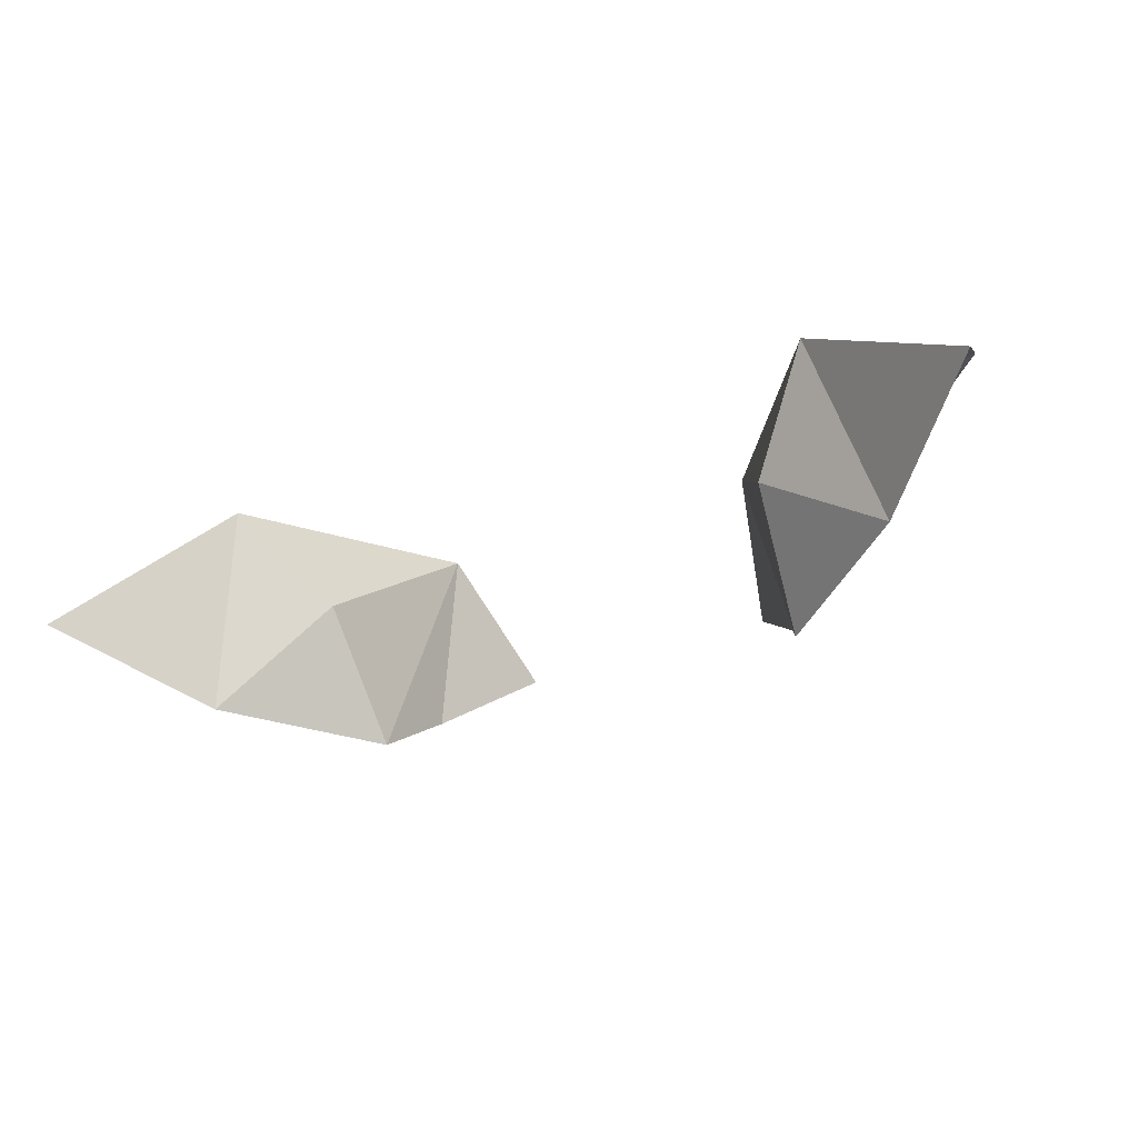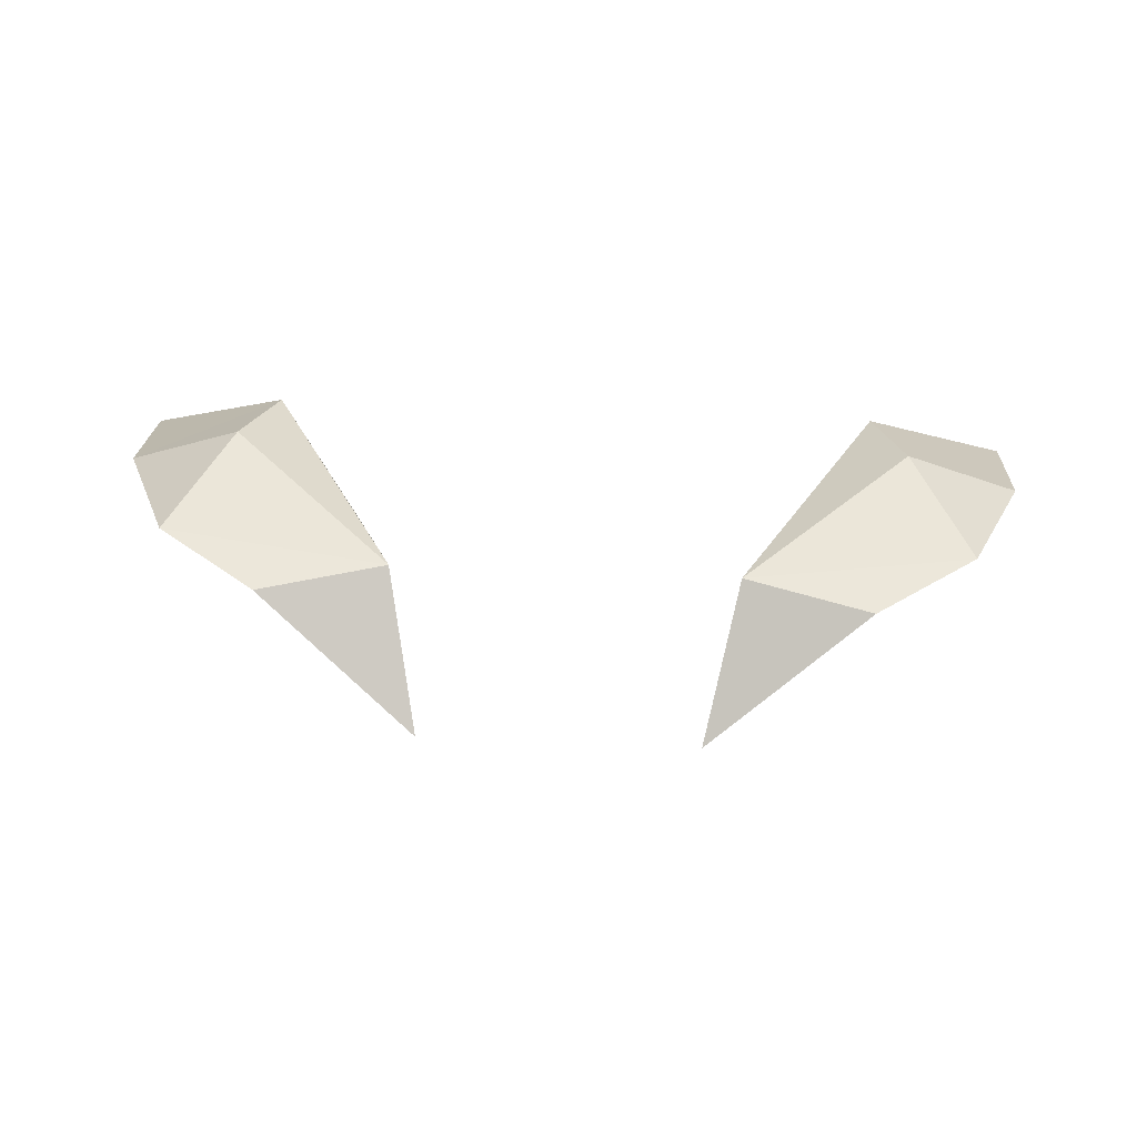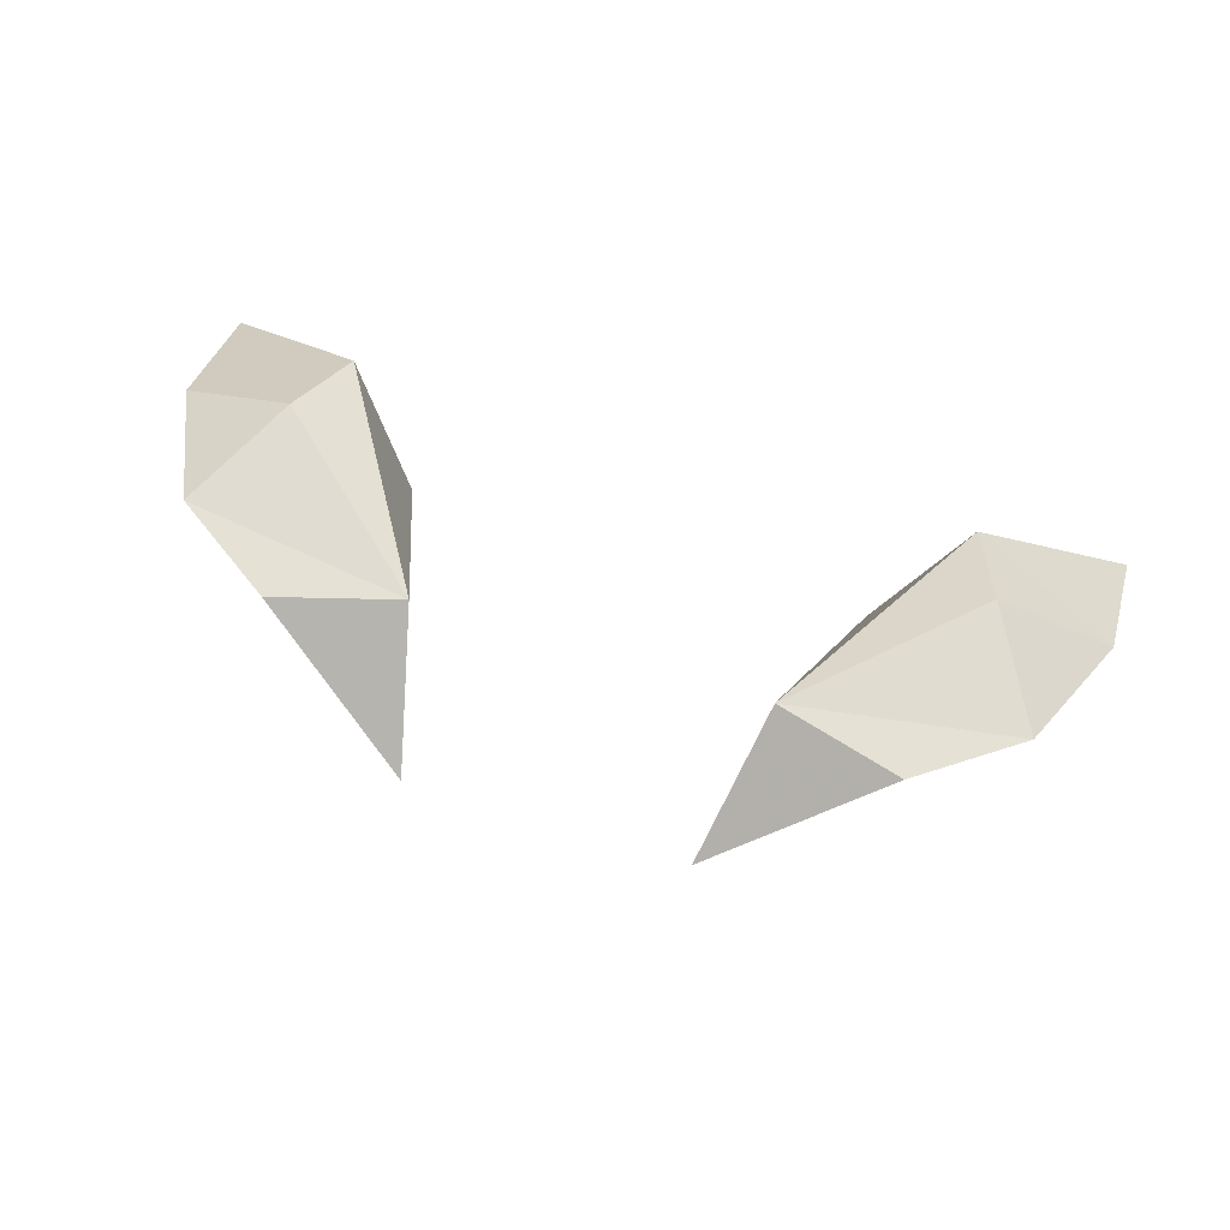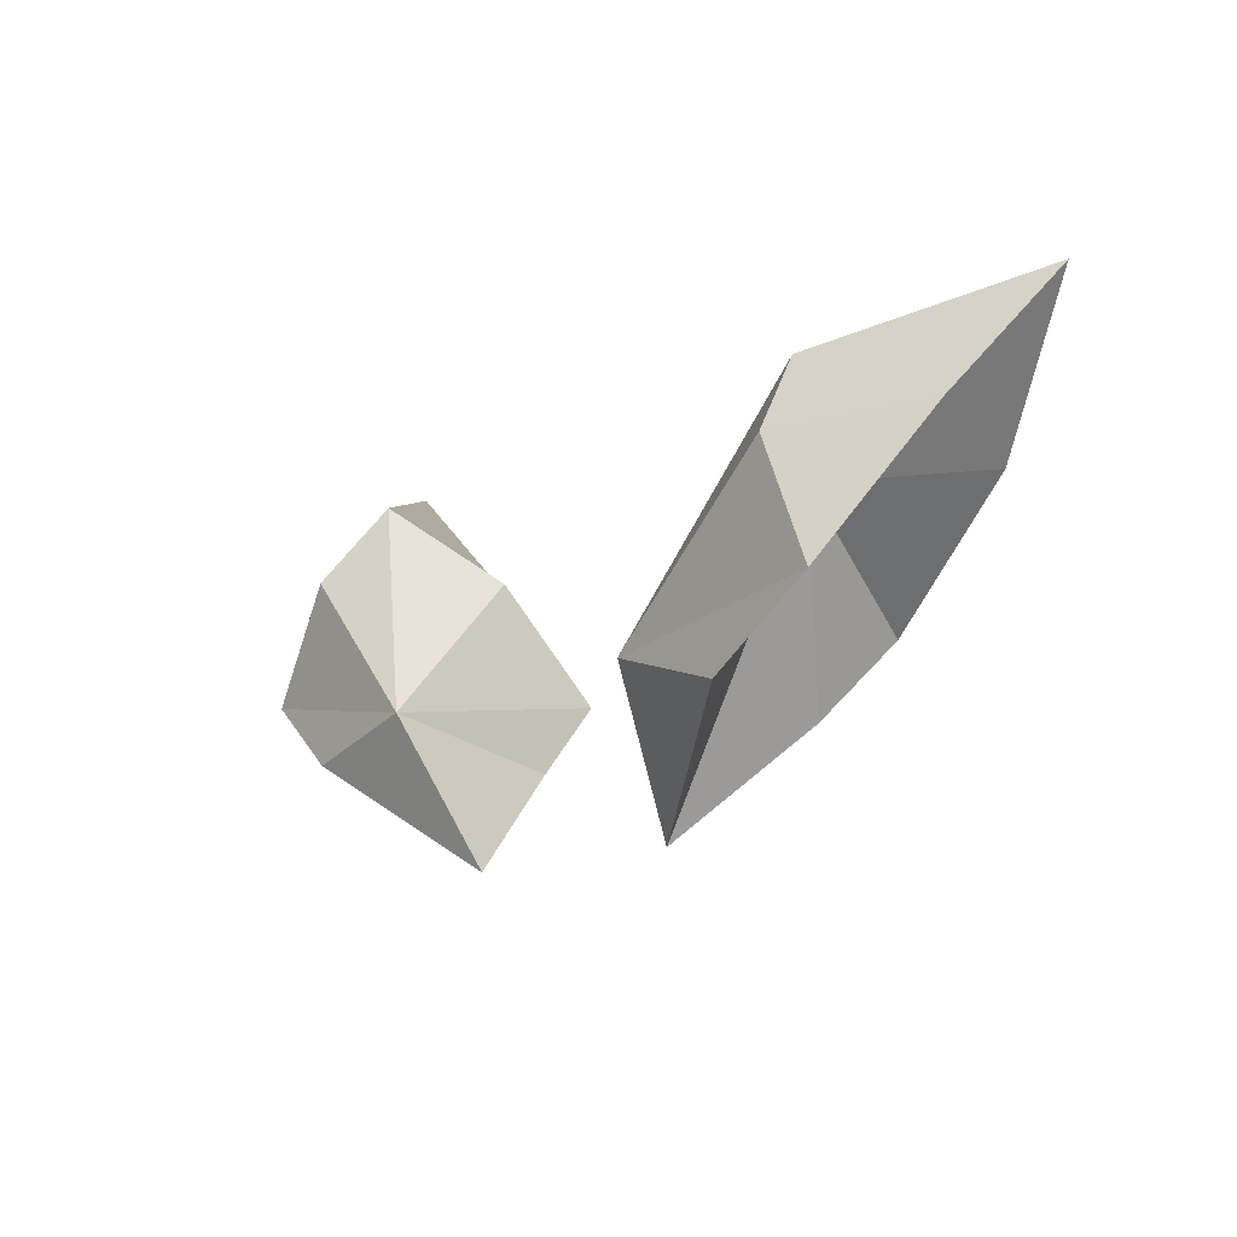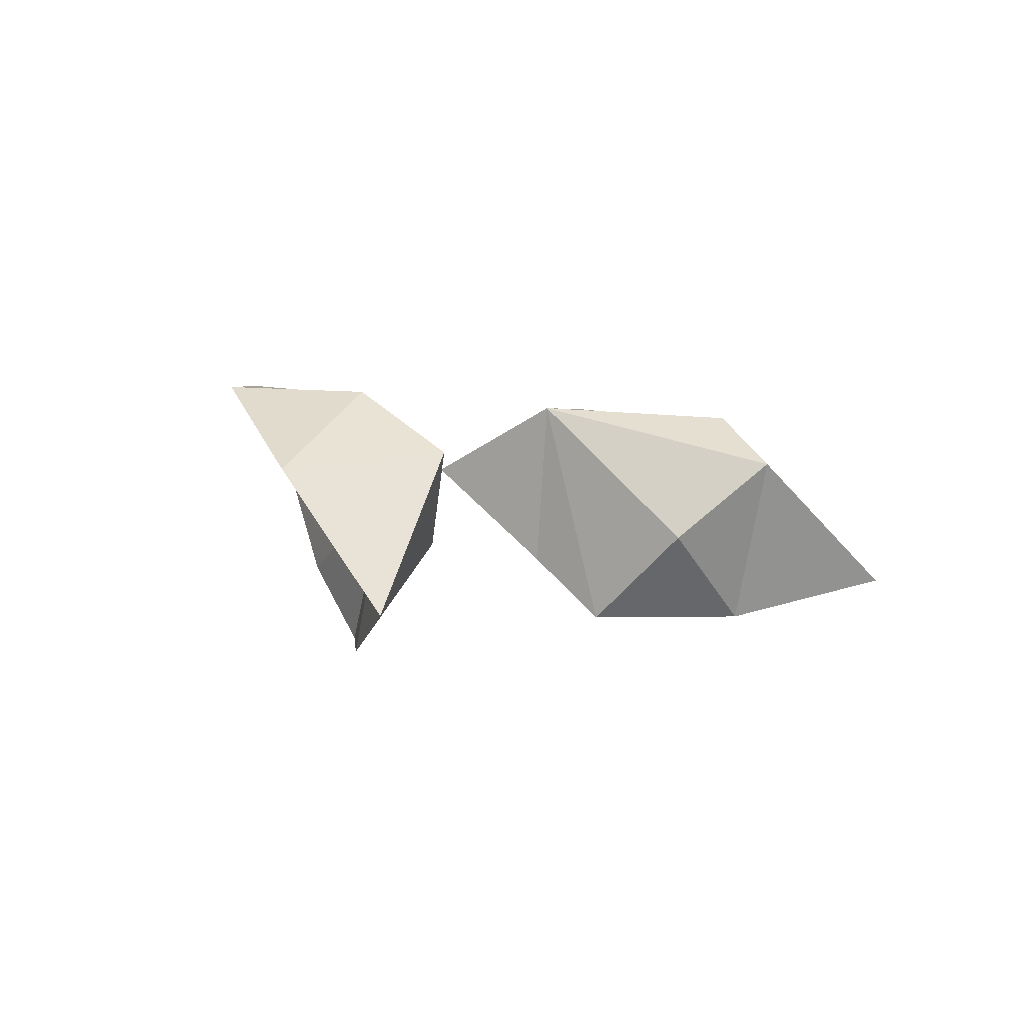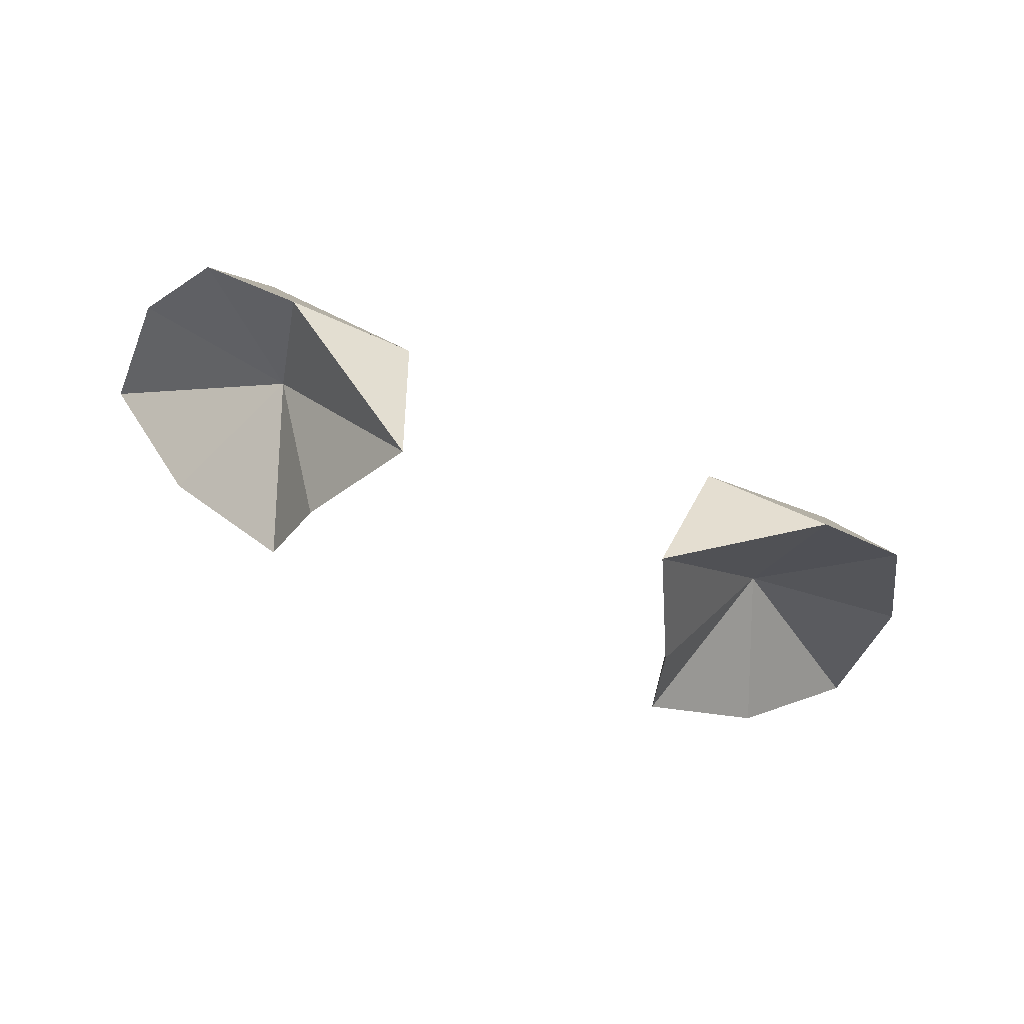
<metadata>
{"format":"obj","ext":"obj","renderer":"f3d","projection":"perspective","resolution":1024,"background":"white","views":[{"elev":-41.2,"azim":23.4,"up":"+Y"},{"elev":60.4,"azim":-177.5,"up":"+Y"},{"elev":72.8,"azim":-163.6,"up":"+Y"},{"elev":-11.7,"azim":-127.0,"up":"+Z"},{"elev":0.2,"azim":-52.1,"up":"+Y"},{"elev":-79.1,"azim":157.2,"up":"+Z"}]}
</metadata>
<code>
g AWartEars
v -0.367 -0.1515 3.254
v -0.7916 0.06322 3.547
v -0.4536 0.05028 3.643
v -1.061 0.03877 3.733
v -0.8989 0.02152 4.052
v -1.225 -0.1852 4.086
v -0.8244 -0.1386 4.269
v -1.26 -0.5309 4.442
v -0.9463 -0.6524 4.073
v -0.6195 -0.3805 4.054
v -0.5948 -0.6514 3.743
v -0.5347 -0.4572 3.539
v -0.7653 -0.2294 4.011
v 0.367 -0.1515 3.254
v 0.4536 0.05028 3.643
v 0.7916 0.06322 3.547
v 1.061 0.03877 3.733
v 0.8989 0.02152 4.052
v 1.225 -0.1852 4.086
v 0.8244 -0.1386 4.269
v 1.26 -0.5309 4.442
v 0.9463 -0.6524 4.073
v 0.6195 -0.3805 4.054
v 0.5948 -0.6514 3.743
v 0.5347 -0.4572 3.539
v 0.7653 -0.2294 4.011
f 1 2 3
f 2 4 3
f 3 4 5
f 4 6 5
f 5 6 7
f 5 7 3
f 6 8 7
f 7 8 9
f 7 9 10
f 9 11 10
f 10 11 3
f 7 10 3
f 11 12 3
f 3 12 1
f 6 4 13
f 4 2 13
f 13 2 1
f 13 8 6
f 9 8 13
f 11 9 13
f 12 11 13
f 1 12 13
f 14 15 16
f 16 15 17
f 15 18 17
f 17 18 19
f 18 20 19
f 18 15 20
f 19 20 21
f 20 22 21
f 20 23 22
f 22 23 24
f 23 15 24
f 20 15 23
f 24 15 25
f 15 14 25
f 19 26 17
f 17 26 16
f 26 14 16
f 26 19 21
f 22 26 21
f 24 26 22
f 25 26 24
f 14 26 25

</code>
